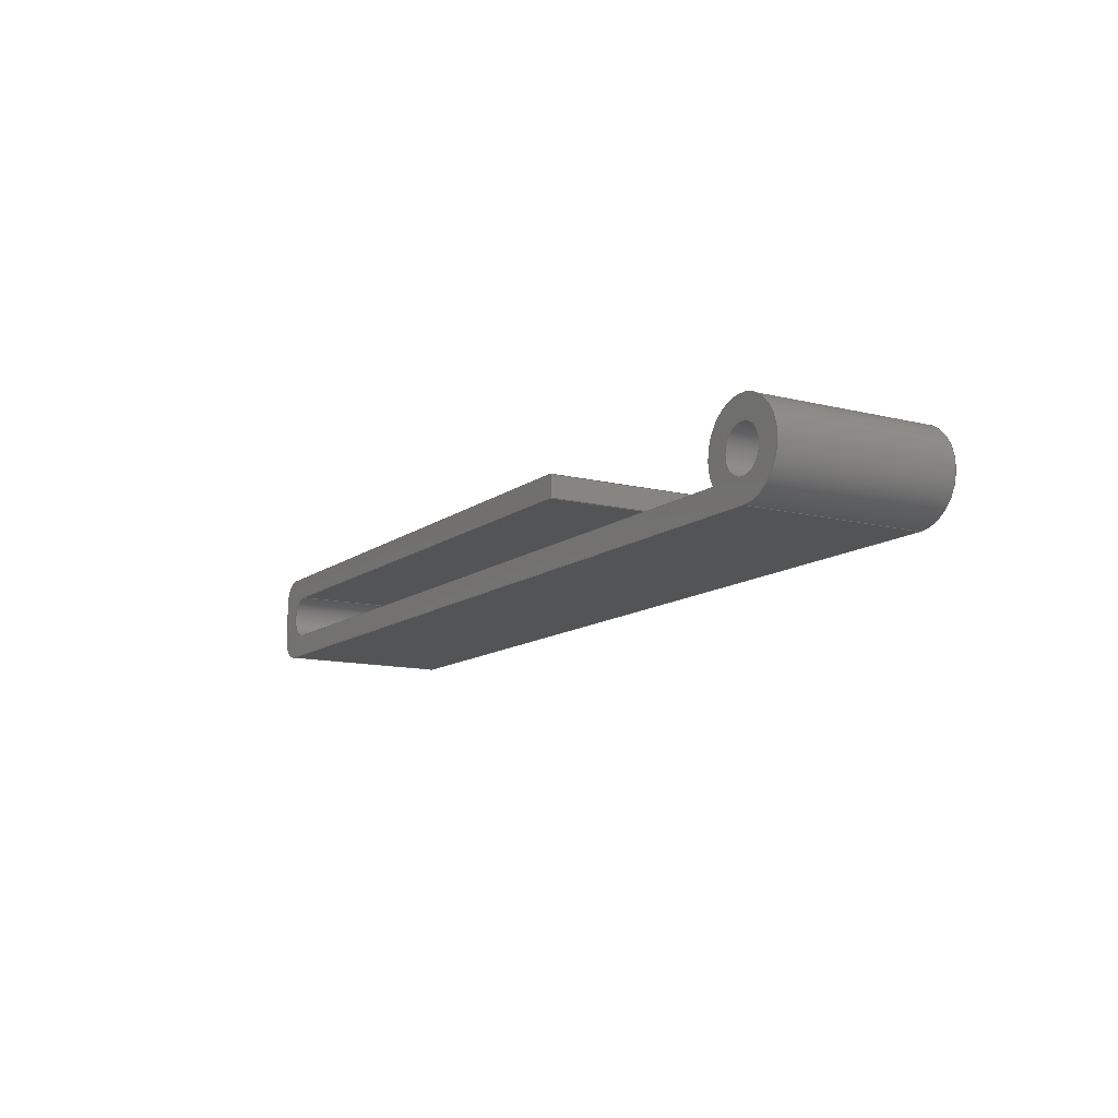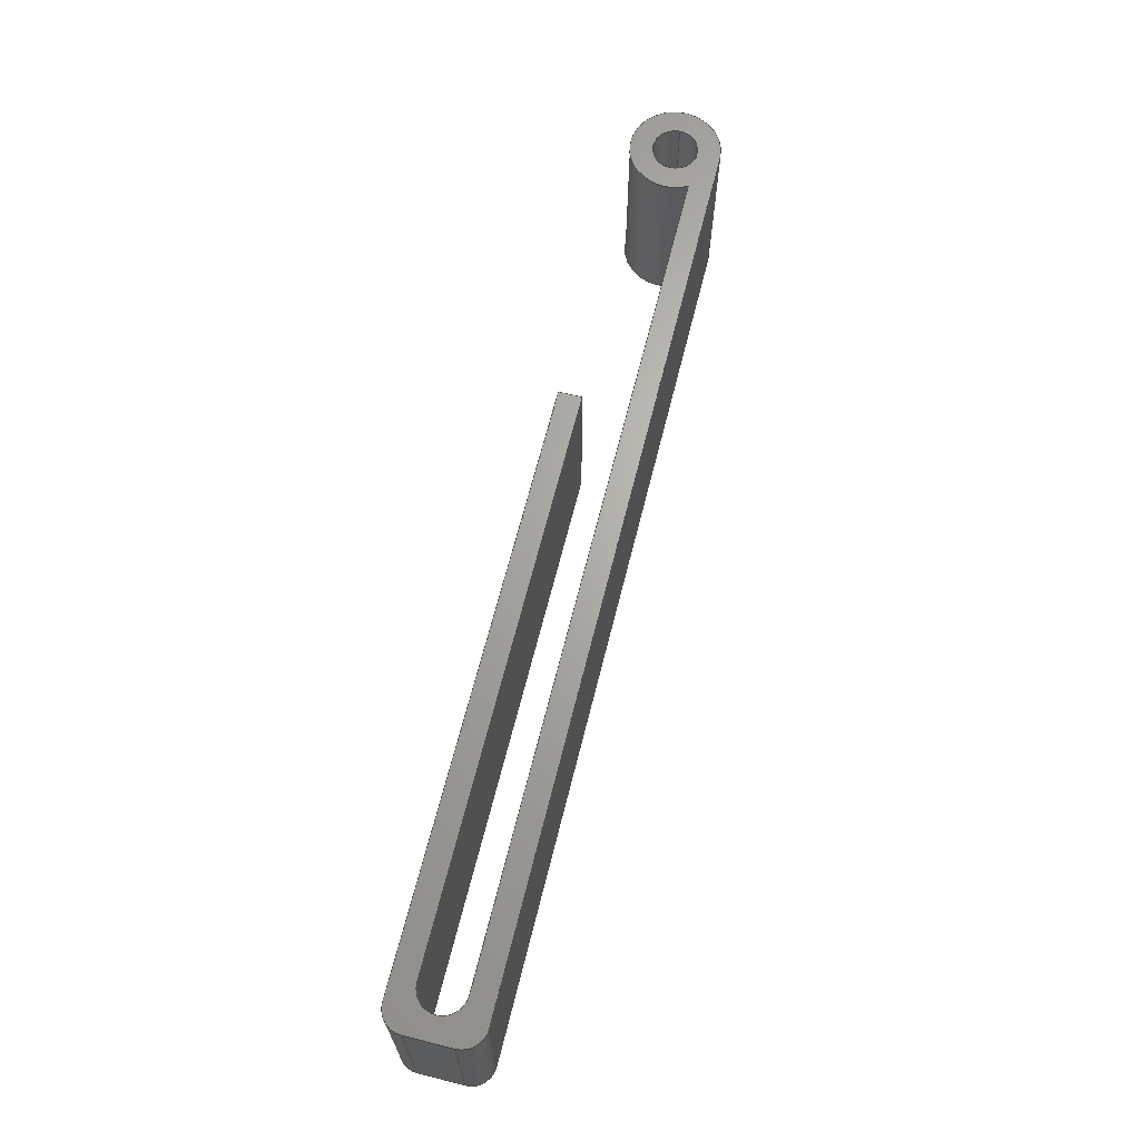
<metadata>
{"format":"step","ext":"step","renderer":"f3d","projection":"perspective","resolution":1024,"background":"white","views":[{"elev":-12.0,"azim":-120.9,"up":"+Z"},{"elev":66.3,"azim":104.1,"up":"+Y"}]}
</metadata>
<code>
ISO-10303-21;
DATA;
#1=MECHANICAL_DESIGN_GEOMETRIC_PRESENTATION_REPRESENTATION('',(#4),#419);
#2=SHAPE_REPRESENTATION_RELATIONSHIP('SRR','None',#426,#3);
#3=ADVANCED_BREP_SHAPE_REPRESENTATION('',(#5),#418);
#4=STYLED_ITEM('',(#435),#5);
#5=MANIFOLD_SOLID_BREP('Body1',#239);
#6=CYLINDRICAL_SURFACE('',#259,0.05);
#7=CYLINDRICAL_SURFACE('',#264,0.05);
#8=CYLINDRICAL_SURFACE('',#267,0.1);
#9=CYLINDRICAL_SURFACE('',#270,0.05);
#10=CYLINDRICAL_SURFACE('',#273,0.05);
#11=FACE_BOUND('',#27,.T.);
#12=FACE_BOUND('',#40,.T.);
#13=FACE_OUTER_BOUND('',#26,.T.);
#14=FACE_OUTER_BOUND('',#28,.T.);
#15=FACE_OUTER_BOUND('',#29,.T.);
#16=FACE_OUTER_BOUND('',#30,.T.);
#17=FACE_OUTER_BOUND('',#31,.T.);
#18=FACE_OUTER_BOUND('',#32,.T.);
#19=FACE_OUTER_BOUND('',#33,.T.);
#20=FACE_OUTER_BOUND('',#34,.T.);
#21=FACE_OUTER_BOUND('',#35,.T.);
#22=FACE_OUTER_BOUND('',#36,.T.);
#23=FACE_OUTER_BOUND('',#37,.T.);
#24=FACE_OUTER_BOUND('',#38,.T.);
#25=FACE_OUTER_BOUND('',#39,.T.);
#26=EDGE_LOOP('',(#152,#153,#154,#155,#156,#157,#158,#159,#160,#161));
#27=EDGE_LOOP('',(#162));
#28=EDGE_LOOP('',(#163,#164,#165,#166));
#29=EDGE_LOOP('',(#167,#168,#169,#170));
#30=EDGE_LOOP('',(#171,#172,#173,#174));
#31=EDGE_LOOP('',(#175,#176,#177,#178));
#32=EDGE_LOOP('',(#179,#180,#181,#182));
#33=EDGE_LOOP('',(#183,#184,#185,#186));
#34=EDGE_LOOP('',(#187,#188,#189,#190));
#35=EDGE_LOOP('',(#191,#192,#193,#194));
#36=EDGE_LOOP('',(#195,#196,#197,#198));
#37=EDGE_LOOP('',(#199,#200,#201,#202));
#38=EDGE_LOOP('',(#203,#204,#205,#206));
#39=EDGE_LOOP('',(#207,#208,#209,#210,#211,#212,#213,#214,#215,#216));
#40=EDGE_LOOP('',(#217));
#41=LINE('',#353,#64);
#42=LINE('',#355,#65);
#43=LINE('',#357,#66);
#44=LINE('',#361,#67);
#45=LINE('',#365,#68);
#46=LINE('',#368,#69);
#47=LINE('',#374,#70);
#48=LINE('',#377,#71);
#49=LINE('',#379,#72);
#50=LINE('',#380,#73);
#51=LINE('',#383,#74);
#52=LINE('',#384,#75);
#53=LINE('',#387,#76);
#54=LINE('',#388,#77);
#55=LINE('',#392,#78);
#56=LINE('',#395,#79);
#57=LINE('',#396,#80);
#58=LINE('',#400,#81);
#59=LINE('',#403,#82);
#60=LINE('',#404,#83);
#61=LINE('',#408,#84);
#62=LINE('',#411,#85);
#63=LINE('',#412,#86);
#64=VECTOR('',#282,1);
#65=VECTOR('',#283,1);
#66=VECTOR('',#284,1);
#67=VECTOR('',#287,1);
#68=VECTOR('',#290,1);
#69=VECTOR('',#293,1);
#70=VECTOR('',#300,0.05);
#71=VECTOR('',#303,1);
#72=VECTOR('',#304,1);
#73=VECTOR('',#305,1);
#74=VECTOR('',#308,1);
#75=VECTOR('',#309,1);
#76=VECTOR('',#312,1);
#77=VECTOR('',#313,1);
#78=VECTOR('',#318,1);
#79=VECTOR('',#321,1);
#80=VECTOR('',#322,1);
#81=VECTOR('',#327,1);
#82=VECTOR('',#330,1);
#83=VECTOR('',#331,1);
#84=VECTOR('',#336,1);
#85=VECTOR('',#339,1);
#86=VECTOR('',#340,1);
#87=CIRCLE('',#254,0.05);
#88=CIRCLE('',#255,0.05);
#89=CIRCLE('',#256,0.1);
#90=CIRCLE('',#257,0.05);
#91=CIRCLE('',#258,0.05);
#92=CIRCLE('',#260,0.05);
#93=CIRCLE('',#265,0.05);
#94=CIRCLE('',#268,0.1);
#95=CIRCLE('',#271,0.05);
#96=CIRCLE('',#274,0.05);
#97=VERTEX_POINT('',#349);
#98=VERTEX_POINT('',#350);
#99=VERTEX_POINT('',#352);
#100=VERTEX_POINT('',#354);
#101=VERTEX_POINT('',#356);
#102=VERTEX_POINT('',#358);
#103=VERTEX_POINT('',#360);
#104=VERTEX_POINT('',#362);
#105=VERTEX_POINT('',#364);
#106=VERTEX_POINT('',#366);
#107=VERTEX_POINT('',#369);
#108=VERTEX_POINT('',#372);
#109=VERTEX_POINT('',#376);
#110=VERTEX_POINT('',#378);
#111=VERTEX_POINT('',#382);
#112=VERTEX_POINT('',#386);
#113=VERTEX_POINT('',#390);
#114=VERTEX_POINT('',#394);
#115=VERTEX_POINT('',#398);
#116=VERTEX_POINT('',#402);
#117=VERTEX_POINT('',#406);
#118=VERTEX_POINT('',#410);
#119=EDGE_CURVE('',#97,#98,#87,.T.);
#120=EDGE_CURVE('',#98,#99,#41,.T.);
#121=EDGE_CURVE('',#99,#100,#42,.T.);
#122=EDGE_CURVE('',#100,#101,#43,.T.);
#123=EDGE_CURVE('',#101,#102,#88,.T.);
#124=EDGE_CURVE('',#102,#103,#44,.T.);
#125=EDGE_CURVE('',#103,#104,#89,.T.);
#126=EDGE_CURVE('',#104,#105,#45,.T.);
#127=EDGE_CURVE('',#105,#106,#90,.T.);
#128=EDGE_CURVE('',#106,#97,#46,.T.);
#129=EDGE_CURVE('',#107,#107,#91,.T.);
#130=EDGE_CURVE('',#108,#108,#92,.T.);
#131=EDGE_CURVE('',#108,#107,#47,.T.);
#132=EDGE_CURVE('',#109,#98,#48,.T.);
#133=EDGE_CURVE('',#110,#109,#49,.T.);
#134=EDGE_CURVE('',#99,#110,#50,.T.);
#135=EDGE_CURVE('',#111,#110,#51,.T.);
#136=EDGE_CURVE('',#100,#111,#52,.T.);
#137=EDGE_CURVE('',#112,#111,#53,.T.);
#138=EDGE_CURVE('',#101,#112,#54,.T.);
#139=EDGE_CURVE('',#113,#112,#93,.T.);
#140=EDGE_CURVE('',#102,#113,#55,.T.);
#141=EDGE_CURVE('',#114,#113,#56,.T.);
#142=EDGE_CURVE('',#103,#114,#57,.T.);
#143=EDGE_CURVE('',#115,#114,#94,.T.);
#144=EDGE_CURVE('',#104,#115,#58,.T.);
#145=EDGE_CURVE('',#116,#115,#59,.T.);
#146=EDGE_CURVE('',#105,#116,#60,.T.);
#147=EDGE_CURVE('',#117,#116,#95,.T.);
#148=EDGE_CURVE('',#106,#117,#61,.T.);
#149=EDGE_CURVE('',#118,#117,#62,.T.);
#150=EDGE_CURVE('',#97,#118,#63,.T.);
#151=EDGE_CURVE('',#109,#118,#96,.T.);
#152=ORIENTED_EDGE('',*,*,#119,.T.);
#153=ORIENTED_EDGE('',*,*,#120,.T.);
#154=ORIENTED_EDGE('',*,*,#121,.T.);
#155=ORIENTED_EDGE('',*,*,#122,.T.);
#156=ORIENTED_EDGE('',*,*,#123,.T.);
#157=ORIENTED_EDGE('',*,*,#124,.T.);
#158=ORIENTED_EDGE('',*,*,#125,.T.);
#159=ORIENTED_EDGE('',*,*,#126,.T.);
#160=ORIENTED_EDGE('',*,*,#127,.T.);
#161=ORIENTED_EDGE('',*,*,#128,.T.);
#162=ORIENTED_EDGE('',*,*,#129,.T.);
#163=ORIENTED_EDGE('',*,*,#130,.F.);
#164=ORIENTED_EDGE('',*,*,#131,.T.);
#165=ORIENTED_EDGE('',*,*,#129,.F.);
#166=ORIENTED_EDGE('',*,*,#131,.F.);
#167=ORIENTED_EDGE('',*,*,#132,.F.);
#168=ORIENTED_EDGE('',*,*,#133,.F.);
#169=ORIENTED_EDGE('',*,*,#134,.F.);
#170=ORIENTED_EDGE('',*,*,#120,.F.);
#171=ORIENTED_EDGE('',*,*,#134,.T.);
#172=ORIENTED_EDGE('',*,*,#135,.F.);
#173=ORIENTED_EDGE('',*,*,#136,.F.);
#174=ORIENTED_EDGE('',*,*,#121,.F.);
#175=ORIENTED_EDGE('',*,*,#136,.T.);
#176=ORIENTED_EDGE('',*,*,#137,.F.);
#177=ORIENTED_EDGE('',*,*,#138,.F.);
#178=ORIENTED_EDGE('',*,*,#122,.F.);
#179=ORIENTED_EDGE('',*,*,#138,.T.);
#180=ORIENTED_EDGE('',*,*,#139,.F.);
#181=ORIENTED_EDGE('',*,*,#140,.F.);
#182=ORIENTED_EDGE('',*,*,#123,.F.);
#183=ORIENTED_EDGE('',*,*,#140,.T.);
#184=ORIENTED_EDGE('',*,*,#141,.F.);
#185=ORIENTED_EDGE('',*,*,#142,.F.);
#186=ORIENTED_EDGE('',*,*,#124,.F.);
#187=ORIENTED_EDGE('',*,*,#142,.T.);
#188=ORIENTED_EDGE('',*,*,#143,.F.);
#189=ORIENTED_EDGE('',*,*,#144,.F.);
#190=ORIENTED_EDGE('',*,*,#125,.F.);
#191=ORIENTED_EDGE('',*,*,#144,.T.);
#192=ORIENTED_EDGE('',*,*,#145,.F.);
#193=ORIENTED_EDGE('',*,*,#146,.F.);
#194=ORIENTED_EDGE('',*,*,#126,.F.);
#195=ORIENTED_EDGE('',*,*,#146,.T.);
#196=ORIENTED_EDGE('',*,*,#147,.F.);
#197=ORIENTED_EDGE('',*,*,#148,.F.);
#198=ORIENTED_EDGE('',*,*,#127,.F.);
#199=ORIENTED_EDGE('',*,*,#148,.T.);
#200=ORIENTED_EDGE('',*,*,#149,.F.);
#201=ORIENTED_EDGE('',*,*,#150,.F.);
#202=ORIENTED_EDGE('',*,*,#128,.F.);
#203=ORIENTED_EDGE('',*,*,#150,.T.);
#204=ORIENTED_EDGE('',*,*,#151,.F.);
#205=ORIENTED_EDGE('',*,*,#132,.T.);
#206=ORIENTED_EDGE('',*,*,#119,.F.);
#207=ORIENTED_EDGE('',*,*,#151,.T.);
#208=ORIENTED_EDGE('',*,*,#149,.T.);
#209=ORIENTED_EDGE('',*,*,#147,.T.);
#210=ORIENTED_EDGE('',*,*,#145,.T.);
#211=ORIENTED_EDGE('',*,*,#143,.T.);
#212=ORIENTED_EDGE('',*,*,#141,.T.);
#213=ORIENTED_EDGE('',*,*,#139,.T.);
#214=ORIENTED_EDGE('',*,*,#137,.T.);
#215=ORIENTED_EDGE('',*,*,#135,.T.);
#216=ORIENTED_EDGE('',*,*,#133,.T.);
#217=ORIENTED_EDGE('',*,*,#130,.T.);
#218=PLANE('',#253);
#219=PLANE('',#261);
#220=PLANE('',#262);
#221=PLANE('',#263);
#222=PLANE('',#266);
#223=PLANE('',#269);
#224=PLANE('',#272);
#225=PLANE('',#275);
#226=ADVANCED_FACE('',(#13,#11),#218,.F.);
#227=ADVANCED_FACE('',(#14),#6,.F.);
#228=ADVANCED_FACE('',(#15),#219,.T.);
#229=ADVANCED_FACE('',(#16),#220,.T.);
#230=ADVANCED_FACE('',(#17),#221,.T.);
#231=ADVANCED_FACE('',(#18),#7,.F.);
#232=ADVANCED_FACE('',(#19),#222,.T.);
#233=ADVANCED_FACE('',(#20),#8,.T.);
#234=ADVANCED_FACE('',(#21),#223,.T.);
#235=ADVANCED_FACE('',(#22),#9,.T.);
#236=ADVANCED_FACE('',(#23),#224,.T.);
#237=ADVANCED_FACE('',(#24),#10,.T.);
#238=ADVANCED_FACE('',(#25,#12),#225,.T.);
#239=CLOSED_SHELL('',(#226,#227,#228,#229,#230,#231,#232,#233,#234,#235,
#236,#237,#238));
#240=DERIVED_UNIT_ELEMENT(#242,1);
#241=DERIVED_UNIT_ELEMENT(#421,3);
#242=(
MASS_UNIT()
NAMED_UNIT(*)
SI_UNIT(.KILO.,.GRAM.)
);
#243=DERIVED_UNIT((#240,#241));
#244=MEASURE_REPRESENTATION_ITEM('density measure',
POSITIVE_RATIO_MEASURE(7850),#243);
#245=PROPERTY_DEFINITION_REPRESENTATION(#250,#247);
#246=PROPERTY_DEFINITION_REPRESENTATION(#251,#248);
#247=REPRESENTATION('material name',(#249),#418);
#248=REPRESENTATION('density',(#244),#418);
#249=DESCRIPTIVE_REPRESENTATION_ITEM('Steel','Steel');
#250=PROPERTY_DEFINITION('material property','material name',#428);
#251=PROPERTY_DEFINITION('material property','density of part',#428);
#252=AXIS2_PLACEMENT_3D('placement',#347,#276,#277);
#253=AXIS2_PLACEMENT_3D('',#348,#278,#279);
#254=AXIS2_PLACEMENT_3D('',#351,#280,#281);
#255=AXIS2_PLACEMENT_3D('',#359,#285,#286);
#256=AXIS2_PLACEMENT_3D('',#363,#288,#289);
#257=AXIS2_PLACEMENT_3D('',#367,#291,#292);
#258=AXIS2_PLACEMENT_3D('',#370,#294,#295);
#259=AXIS2_PLACEMENT_3D('',#371,#296,#297);
#260=AXIS2_PLACEMENT_3D('',#373,#298,#299);
#261=AXIS2_PLACEMENT_3D('',#375,#301,#302);
#262=AXIS2_PLACEMENT_3D('',#381,#306,#307);
#263=AXIS2_PLACEMENT_3D('',#385,#310,#311);
#264=AXIS2_PLACEMENT_3D('',#389,#314,#315);
#265=AXIS2_PLACEMENT_3D('',#391,#316,#317);
#266=AXIS2_PLACEMENT_3D('',#393,#319,#320);
#267=AXIS2_PLACEMENT_3D('',#397,#323,#324);
#268=AXIS2_PLACEMENT_3D('',#399,#325,#326);
#269=AXIS2_PLACEMENT_3D('',#401,#328,#329);
#270=AXIS2_PLACEMENT_3D('',#405,#332,#333);
#271=AXIS2_PLACEMENT_3D('',#407,#334,#335);
#272=AXIS2_PLACEMENT_3D('',#409,#337,#338);
#273=AXIS2_PLACEMENT_3D('',#413,#341,#342);
#274=AXIS2_PLACEMENT_3D('',#414,#343,#344);
#275=AXIS2_PLACEMENT_3D('',#415,#345,#346);
#276=DIRECTION('axis',(0,0,1));
#277=DIRECTION('refdir',(1,0,0));
#278=DIRECTION('center_axis',(0,1,0));
#279=DIRECTION('ref_axis',(1,0,0));
#280=DIRECTION('center_axis',(0,-1,0));
#281=DIRECTION('ref_axis',(0,0,1));
#282=DIRECTION('',(-1,0,0));
#283=DIRECTION('',(0,0,-1));
#284=DIRECTION('',(1,0,8.882e-17));
#285=DIRECTION('center_axis',(0,1,0));
#286=DIRECTION('ref_axis',(0,0,1));
#287=DIRECTION('',(-1,0,5.843e-17));
#288=DIRECTION('center_axis',(0,-1,0));
#289=DIRECTION('ref_axis',(0,0,-1));
#290=DIRECTION('',(1,0,0));
#291=DIRECTION('center_axis',(0,-1,0));
#292=DIRECTION('ref_axis',(1,0,6.106e-15));
#293=DIRECTION('',(0,0,1));
#294=DIRECTION('center_axis',(0,1,0));
#295=DIRECTION('ref_axis',(1,0,0));
#296=DIRECTION('center_axis',(0,1,0));
#297=DIRECTION('ref_axis',(1,0,0));
#298=DIRECTION('center_axis',(0,-1,0));
#299=DIRECTION('ref_axis',(1,0,0));
#300=DIRECTION('',(0,-1,0));
#301=DIRECTION('center_axis',(0,0,1));
#302=DIRECTION('ref_axis',(1,0,0));
#303=DIRECTION('',(0,-1,0));
#304=DIRECTION('',(1,0,0));
#305=DIRECTION('',(0,1,0));
#306=DIRECTION('center_axis',(-1,0,0));
#307=DIRECTION('ref_axis',(0,0,1));
#308=DIRECTION('',(0,0,1));
#309=DIRECTION('',(0,1,0));
#310=DIRECTION('center_axis',(8.882e-17,0,-1));
#311=DIRECTION('ref_axis',(-1,0,-8.882e-17));
#312=DIRECTION('',(-1,0,-8.882e-17));
#313=DIRECTION('',(0,1,0));
#314=DIRECTION('center_axis',(0,1,0));
#315=DIRECTION('ref_axis',(0,0,1));
#316=DIRECTION('center_axis',(0,-1,0));
#317=DIRECTION('ref_axis',(0,0,1));
#318=DIRECTION('',(0,1,0));
#319=DIRECTION('center_axis',(5.843e-17,0,1));
#320=DIRECTION('ref_axis',(1,0,-5.843e-17));
#321=DIRECTION('',(1,0,-5.843e-17));
#322=DIRECTION('',(0,1,0));
#323=DIRECTION('center_axis',(0,1,0));
#324=DIRECTION('ref_axis',(-0.5,0,0.866));
#325=DIRECTION('center_axis',(0,1,0));
#326=DIRECTION('ref_axis',(0,0,-1));
#327=DIRECTION('',(0,1,0));
#328=DIRECTION('center_axis',(0,0,-1));
#329=DIRECTION('ref_axis',(-1,0,0));
#330=DIRECTION('',(-1,0,0));
#331=DIRECTION('',(0,1,0));
#332=DIRECTION('center_axis',(0,1,0));
#333=DIRECTION('ref_axis',(1,0,6.106e-15));
#334=DIRECTION('center_axis',(0,1,0));
#335=DIRECTION('ref_axis',(1,0,6.106e-15));
#336=DIRECTION('',(0,1,0));
#337=DIRECTION('center_axis',(1,0,0));
#338=DIRECTION('ref_axis',(0,0,-1));
#339=DIRECTION('',(0,0,-1));
#340=DIRECTION('',(0,1,0));
#341=DIRECTION('center_axis',(0,1,0));
#342=DIRECTION('ref_axis',(0,0,1));
#343=DIRECTION('center_axis',(0,1,0));
#344=DIRECTION('ref_axis',(0,0,1));
#345=DIRECTION('center_axis',(0,1,0));
#346=DIRECTION('ref_axis',(1,0,0));
#347=CARTESIAN_POINT('',(0,0,0));
#348=CARTESIAN_POINT('Origin',(2.15,-0.2,0.2));
#349=CARTESIAN_POINT('',(3.2,-0.2,0.25));
#350=CARTESIAN_POINT('',(3.15,-0.2,0.3));
#351=CARTESIAN_POINT('Origin',(3.15,-0.2,0.25));
#352=CARTESIAN_POINT('',(1.85,-0.2,0.3));
#353=CARTESIAN_POINT('',(3.15,-0.2,0.3));
#354=CARTESIAN_POINT('',(1.85,-0.2,0.25));
#355=CARTESIAN_POINT('',(1.85,-0.2,0.3));
#356=CARTESIAN_POINT('',(3.1,-0.2,0.25));
#357=CARTESIAN_POINT('',(1.85,-0.2,0.25));
#358=CARTESIAN_POINT('',(3.1,-0.2,0.15));
#359=CARTESIAN_POINT('Origin',(3.1,-0.2,0.2));
#360=CARTESIAN_POINT('',(1.287,-0.2,0.15));
#361=CARTESIAN_POINT('',(1.2,-0.2,0.15));
#362=CARTESIAN_POINT('',(1.2,-0.2,0.1));
#363=CARTESIAN_POINT('Origin',(1.2,-0.2,0.2));
#364=CARTESIAN_POINT('',(3.15,-0.2,0.1));
#365=CARTESIAN_POINT('',(3.15,-0.2,0.1));
#366=CARTESIAN_POINT('',(3.2,-0.2,0.15));
#367=CARTESIAN_POINT('Origin',(3.15,-0.2,0.15));
#368=CARTESIAN_POINT('',(3.2,-0.2,0.25));
#369=CARTESIAN_POINT('',(1.15,-0.2,0.2));
#370=CARTESIAN_POINT('Origin',(1.2,-0.2,0.2));
#371=CARTESIAN_POINT('Origin',(1.2,0,0.2));
#372=CARTESIAN_POINT('',(1.15,0.2,0.2));
#373=CARTESIAN_POINT('Origin',(1.2,0.2,0.2));
#374=CARTESIAN_POINT('',(1.15,0,0.2));
#375=CARTESIAN_POINT('Origin',(1.85,0,0.3));
#376=CARTESIAN_POINT('',(3.15,0.2,0.3));
#377=CARTESIAN_POINT('',(3.15,0,0.3));
#378=CARTESIAN_POINT('',(1.85,0.2,0.3));
#379=CARTESIAN_POINT('',(3.15,0.2,0.3));
#380=CARTESIAN_POINT('',(1.85,0,0.3));
#381=CARTESIAN_POINT('Origin',(1.85,0,0.25));
#382=CARTESIAN_POINT('',(1.85,0.2,0.25));
#383=CARTESIAN_POINT('',(1.85,0.2,0.3));
#384=CARTESIAN_POINT('',(1.85,0,0.25));
#385=CARTESIAN_POINT('Origin',(3.1,0,0.25));
#386=CARTESIAN_POINT('',(3.1,0.2,0.25));
#387=CARTESIAN_POINT('',(1.85,0.2,0.25));
#388=CARTESIAN_POINT('',(3.1,0,0.25));
#389=CARTESIAN_POINT('Origin',(3.1,0,0.2));
#390=CARTESIAN_POINT('',(3.1,0.2,0.15));
#391=CARTESIAN_POINT('Origin',(3.1,0.2,0.2));
#392=CARTESIAN_POINT('',(3.1,0,0.15));
#393=CARTESIAN_POINT('Origin',(1.287,0,0.15));
#394=CARTESIAN_POINT('',(1.287,0.2,0.15));
#395=CARTESIAN_POINT('',(1.2,0.2,0.15));
#396=CARTESIAN_POINT('',(1.287,0,0.15));
#397=CARTESIAN_POINT('Origin',(1.2,0,0.2));
#398=CARTESIAN_POINT('',(1.2,0.2,0.1));
#399=CARTESIAN_POINT('Origin',(1.2,0.2,0.2));
#400=CARTESIAN_POINT('',(1.2,0,0.1));
#401=CARTESIAN_POINT('Origin',(3.15,0,0.1));
#402=CARTESIAN_POINT('',(3.15,0.2,0.1));
#403=CARTESIAN_POINT('',(3.15,0.2,0.1));
#404=CARTESIAN_POINT('',(3.15,0,0.1));
#405=CARTESIAN_POINT('Origin',(3.15,0,0.15));
#406=CARTESIAN_POINT('',(3.2,0.2,0.15));
#407=CARTESIAN_POINT('Origin',(3.15,0.2,0.15));
#408=CARTESIAN_POINT('',(3.2,0,0.15));
#409=CARTESIAN_POINT('Origin',(3.2,0,0.25));
#410=CARTESIAN_POINT('',(3.2,0.2,0.25));
#411=CARTESIAN_POINT('',(3.2,0.2,0.25));
#412=CARTESIAN_POINT('',(3.2,0,0.25));
#413=CARTESIAN_POINT('Origin',(3.15,0,0.25));
#414=CARTESIAN_POINT('Origin',(3.15,0.2,0.25));
#415=CARTESIAN_POINT('Origin',(2.15,0.2,0.2));
#416=UNCERTAINTY_MEASURE_WITH_UNIT(LENGTH_MEASURE(0.001),#420,
'DISTANCE_ACCURACY_VALUE',
'Maximum model space distance between geometric entities at asserted c
onnectivities');
#417=UNCERTAINTY_MEASURE_WITH_UNIT(LENGTH_MEASURE(0.001),#420,
'DISTANCE_ACCURACY_VALUE',
'Maximum model space distance between geometric entities at asserted c
onnectivities');
#418=(
GEOMETRIC_REPRESENTATION_CONTEXT(3)
GLOBAL_UNCERTAINTY_ASSIGNED_CONTEXT((#416))
GLOBAL_UNIT_ASSIGNED_CONTEXT((#420,#422,#423))
REPRESENTATION_CONTEXT('','3D')
);
#419=(
GEOMETRIC_REPRESENTATION_CONTEXT(3)
GLOBAL_UNCERTAINTY_ASSIGNED_CONTEXT((#417))
GLOBAL_UNIT_ASSIGNED_CONTEXT((#420,#422,#423))
REPRESENTATION_CONTEXT('','3D')
);
#420=(
LENGTH_UNIT()
NAMED_UNIT(*)
SI_UNIT(.CENTI.,.METRE.)
);
#421=(
LENGTH_UNIT()
NAMED_UNIT(*)
SI_UNIT($,.METRE.)
);
#422=(
NAMED_UNIT(*)
PLANE_ANGLE_UNIT()
SI_UNIT($,.RADIAN.)
);
#423=(
NAMED_UNIT(*)
SI_UNIT($,.STERADIAN.)
SOLID_ANGLE_UNIT()
);
#424=SHAPE_DEFINITION_REPRESENTATION(#425,#426);
#425=PRODUCT_DEFINITION_SHAPE('',$,#428);
#426=SHAPE_REPRESENTATION('',(#252),#418);
#427=PRODUCT_DEFINITION_CONTEXT('part definition',#432,'design');
#428=PRODUCT_DEFINITION('Scissor Spring','Scissor Spring',#429,#427);
#429=PRODUCT_DEFINITION_FORMATION('',$,#434);
#430=PRODUCT_RELATED_PRODUCT_CATEGORY('Scissor Spring','Scissor Spring',
(#434));
#431=APPLICATION_PROTOCOL_DEFINITION('international standard',
'automotive_design',2009,#432);
#432=APPLICATION_CONTEXT(
'Core Data for Automotive Mechanical Design Process');
#433=PRODUCT_CONTEXT('part definition',#432,'mechanical');
#434=PRODUCT('Scissor Spring','Scissor Spring',$,(#433));
#435=PRESENTATION_STYLE_ASSIGNMENT((#436));
#436=SURFACE_STYLE_USAGE(.BOTH.,#437);
#437=SURFACE_SIDE_STYLE('',(#438));
#438=SURFACE_STYLE_FILL_AREA(#439);
#439=FILL_AREA_STYLE('Steel - Satin',(#440));
#440=FILL_AREA_STYLE_COLOUR('Steel - Satin',#441);
#441=COLOUR_RGB('Steel - Satin',0.6275,0.6275,0.6275);
ENDSEC;
END-ISO-10303-21;

</code>
